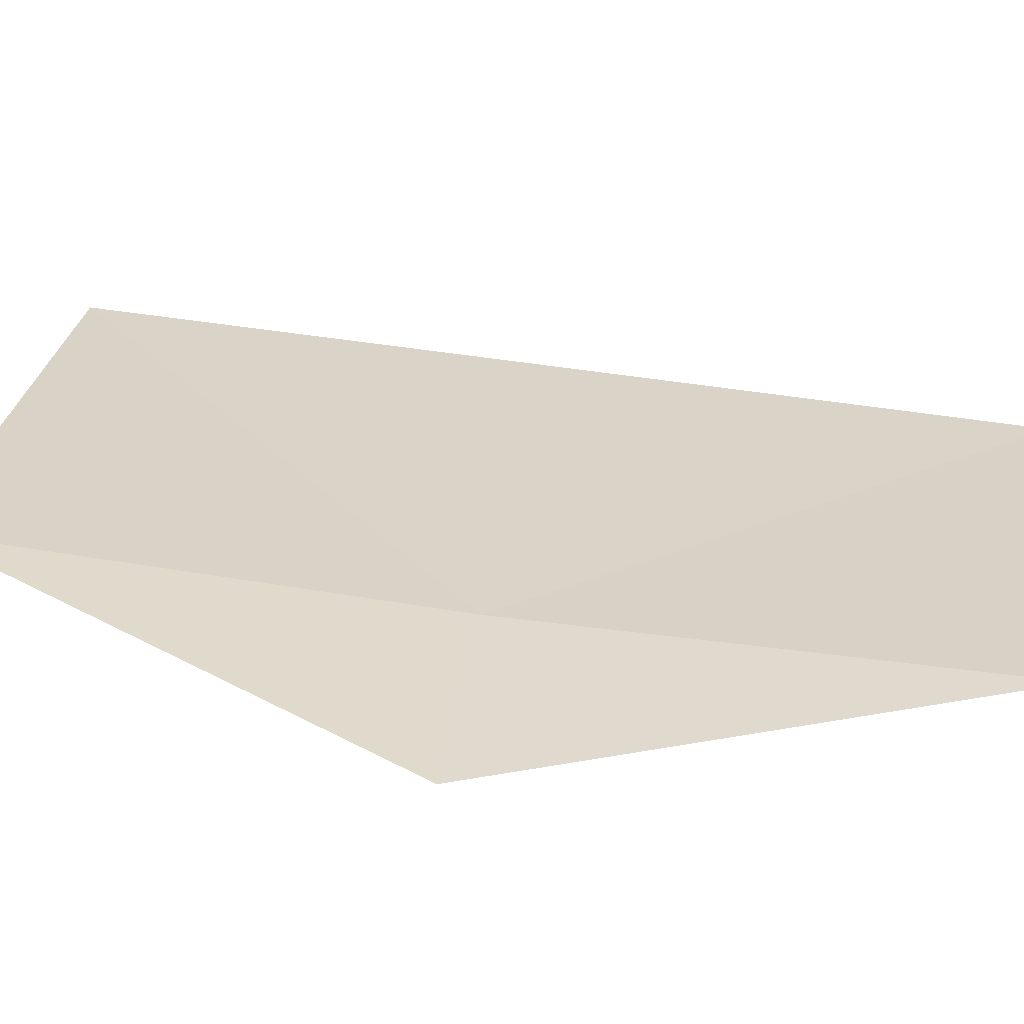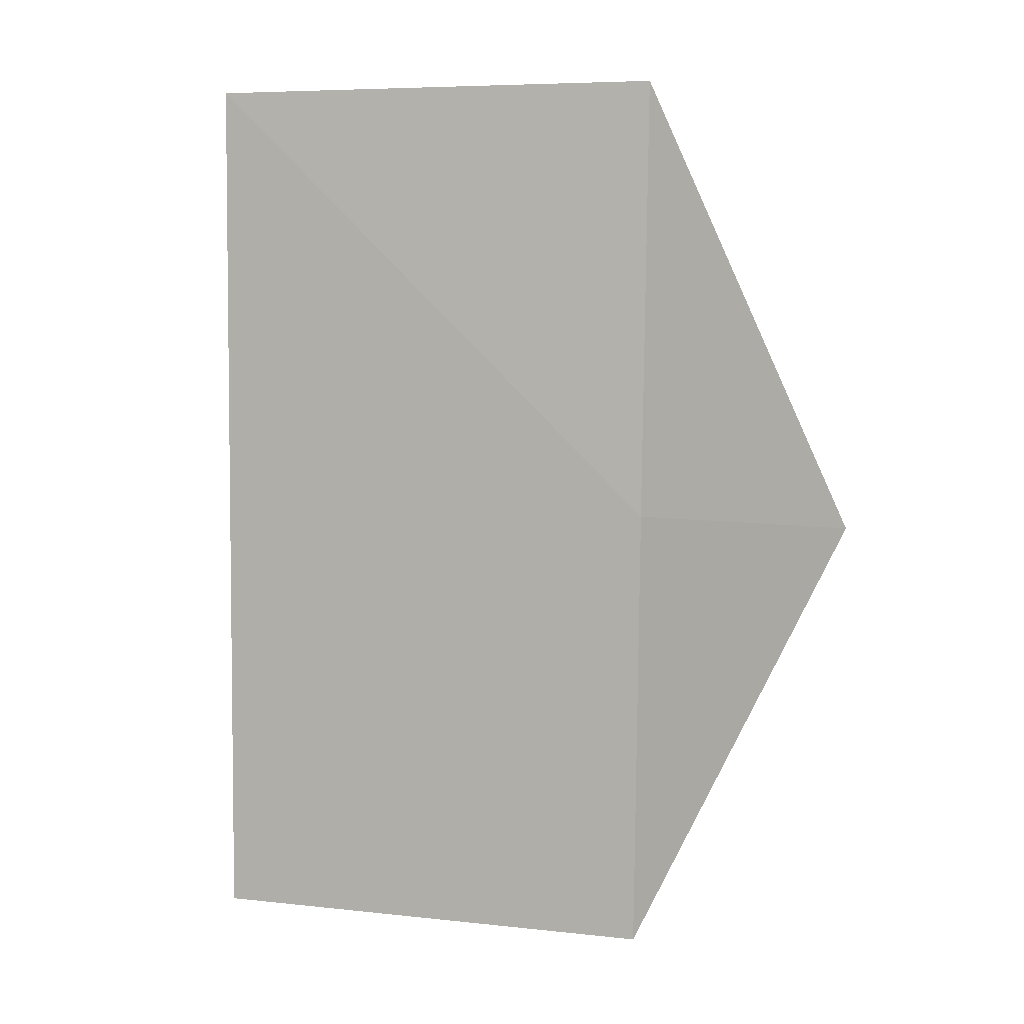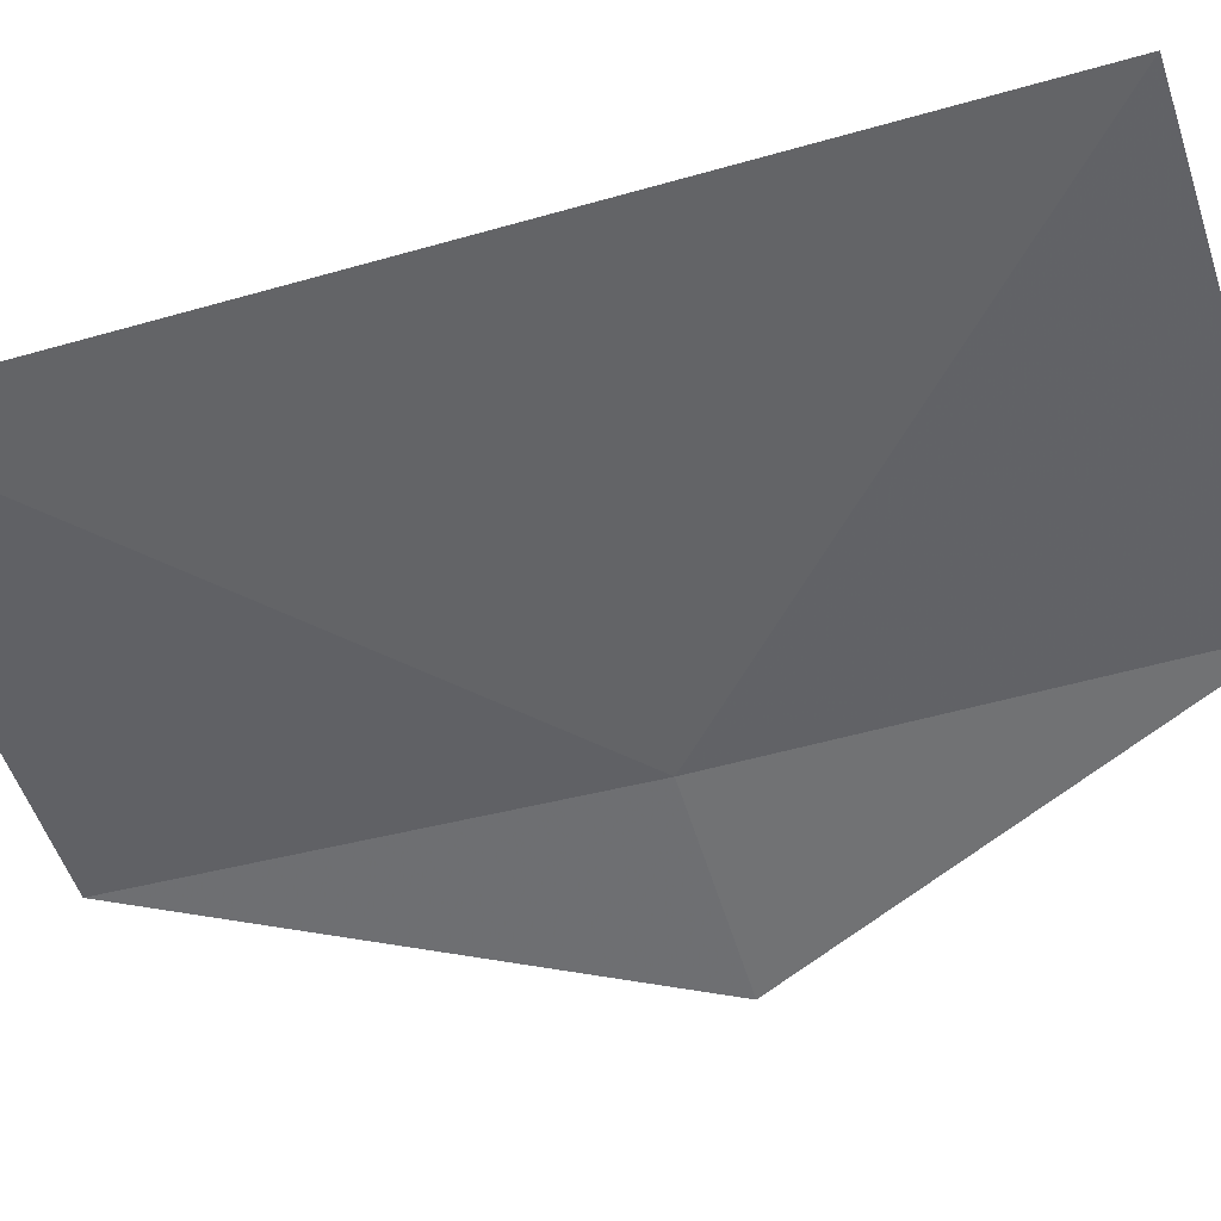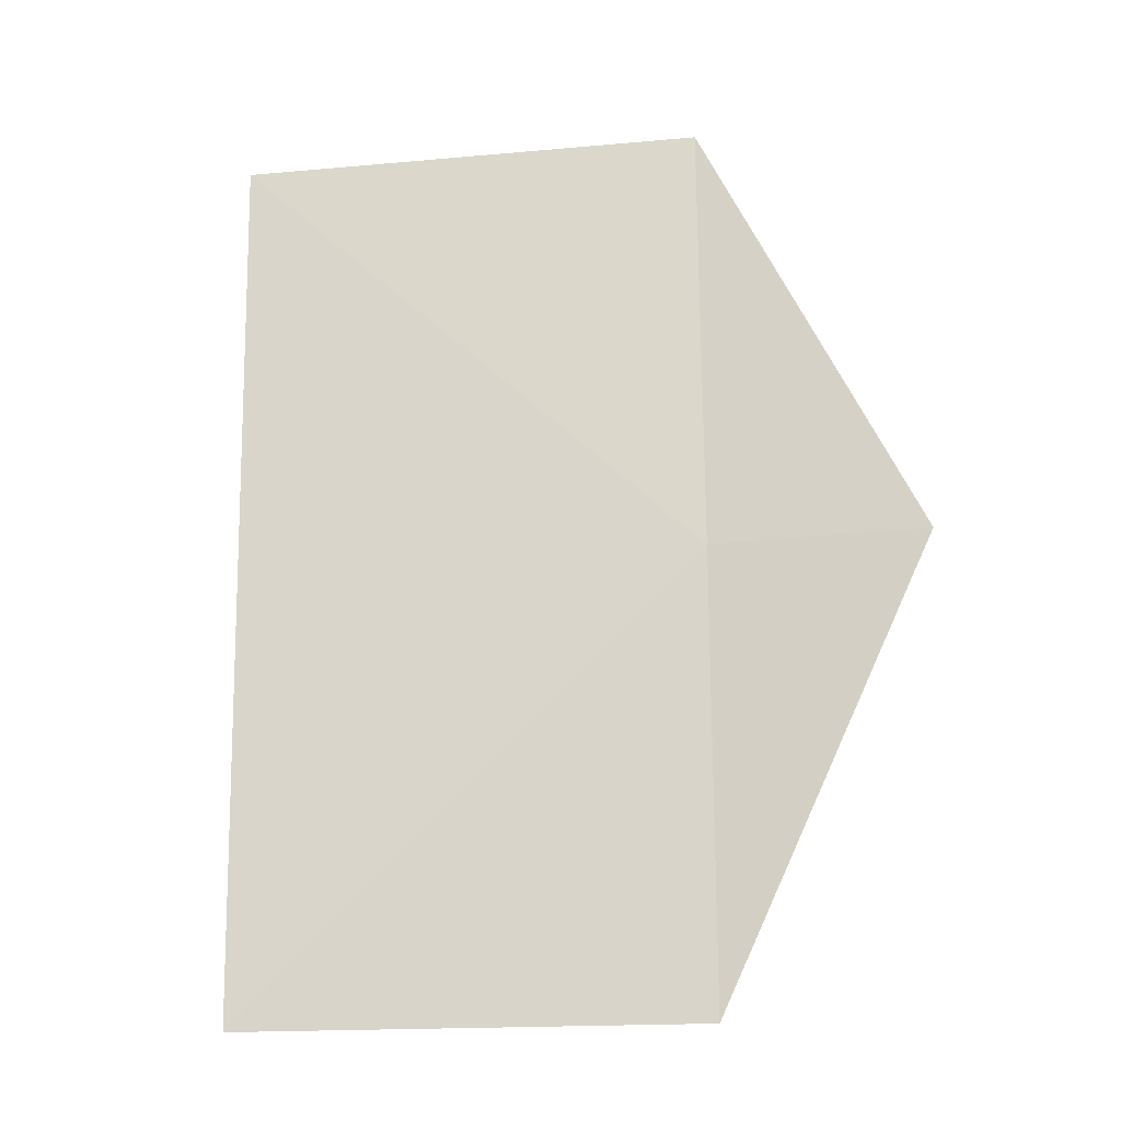
<metadata>
{"format":"obj","ext":"obj","renderer":"f3d","projection":"perspective","resolution":1024,"background":"white","views":[{"elev":-0.6,"azim":97.3,"up":"+Y"},{"elev":13.3,"azim":-11.1,"up":"+Z"},{"elev":-22.4,"azim":-71.9,"up":"+Y"},{"elev":-11.7,"azim":-19.2,"up":"+Z"}]}
</metadata>
<code>
v 15.77 2.266 2.297
v 15.74 2.184 1.554
v 15.07 2.526 1.541
v 15.8 2.371 3.025
v 15.11 2.72 2.997
v 16.07 2.078 2.307
f 1 2 3
f 1 5 4
f 1 3 5
f 1 6 2
f 1 4 6

</code>
